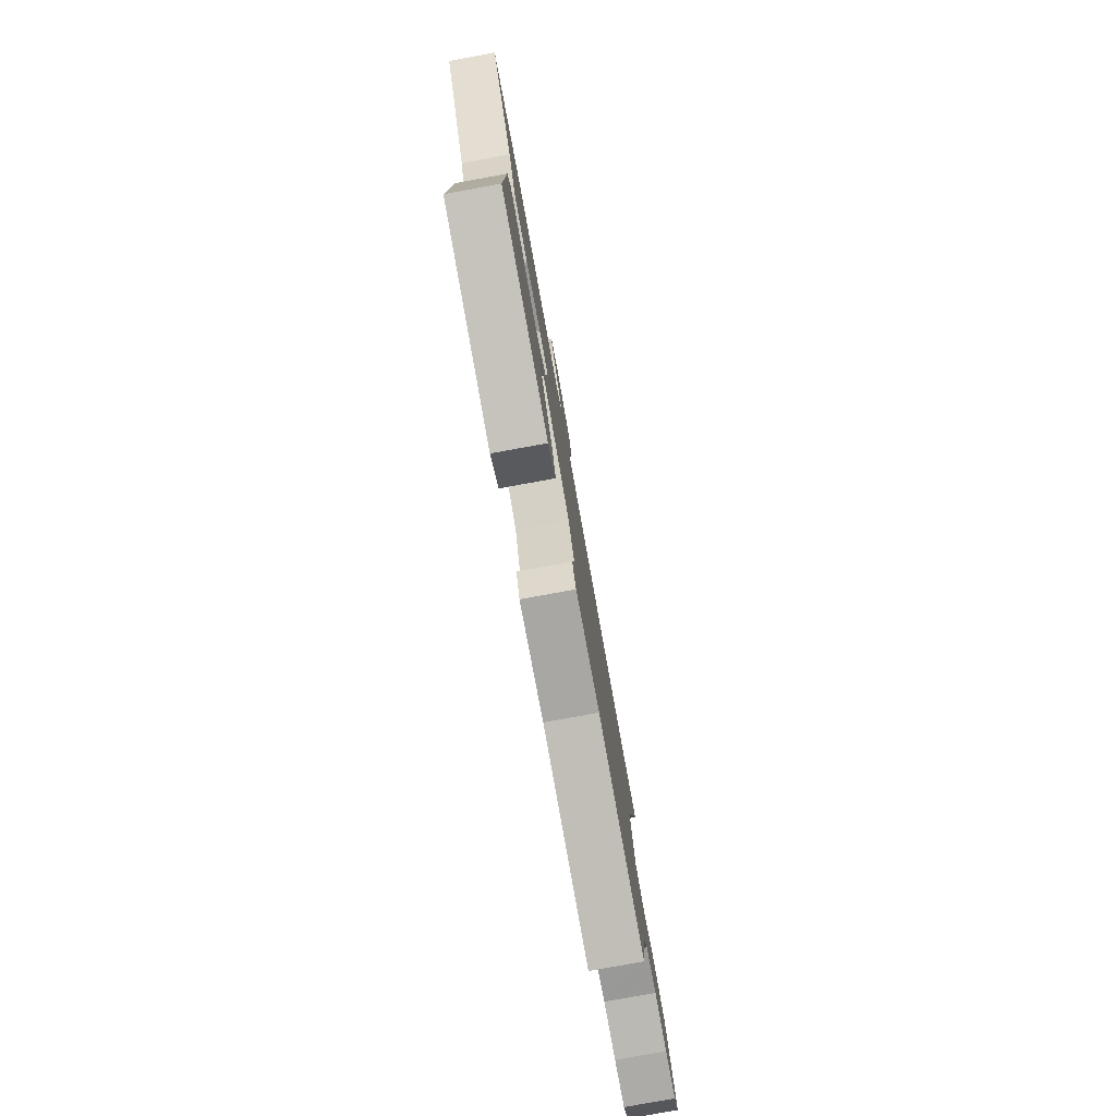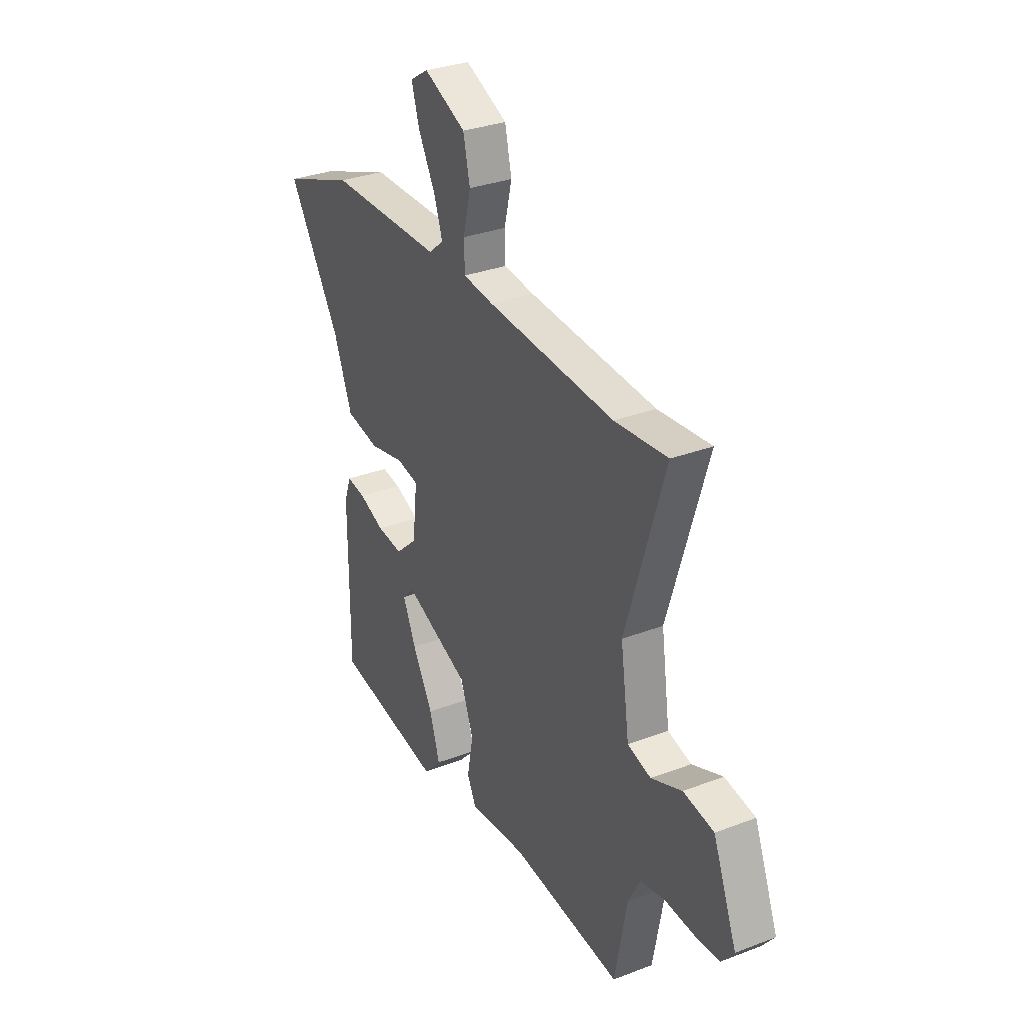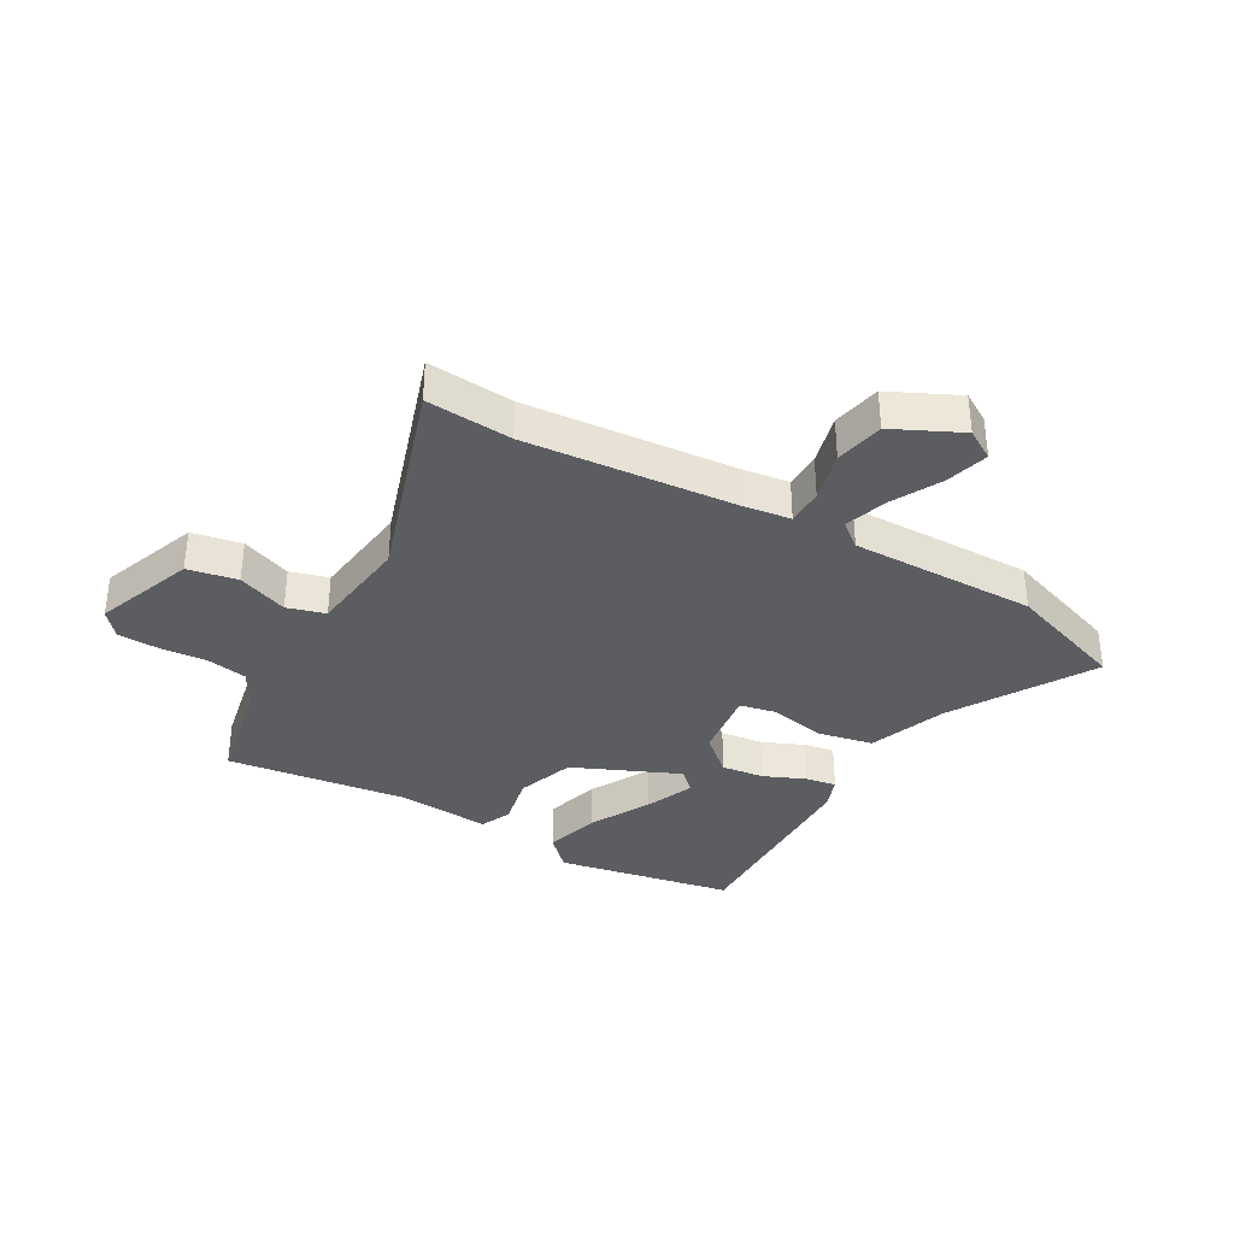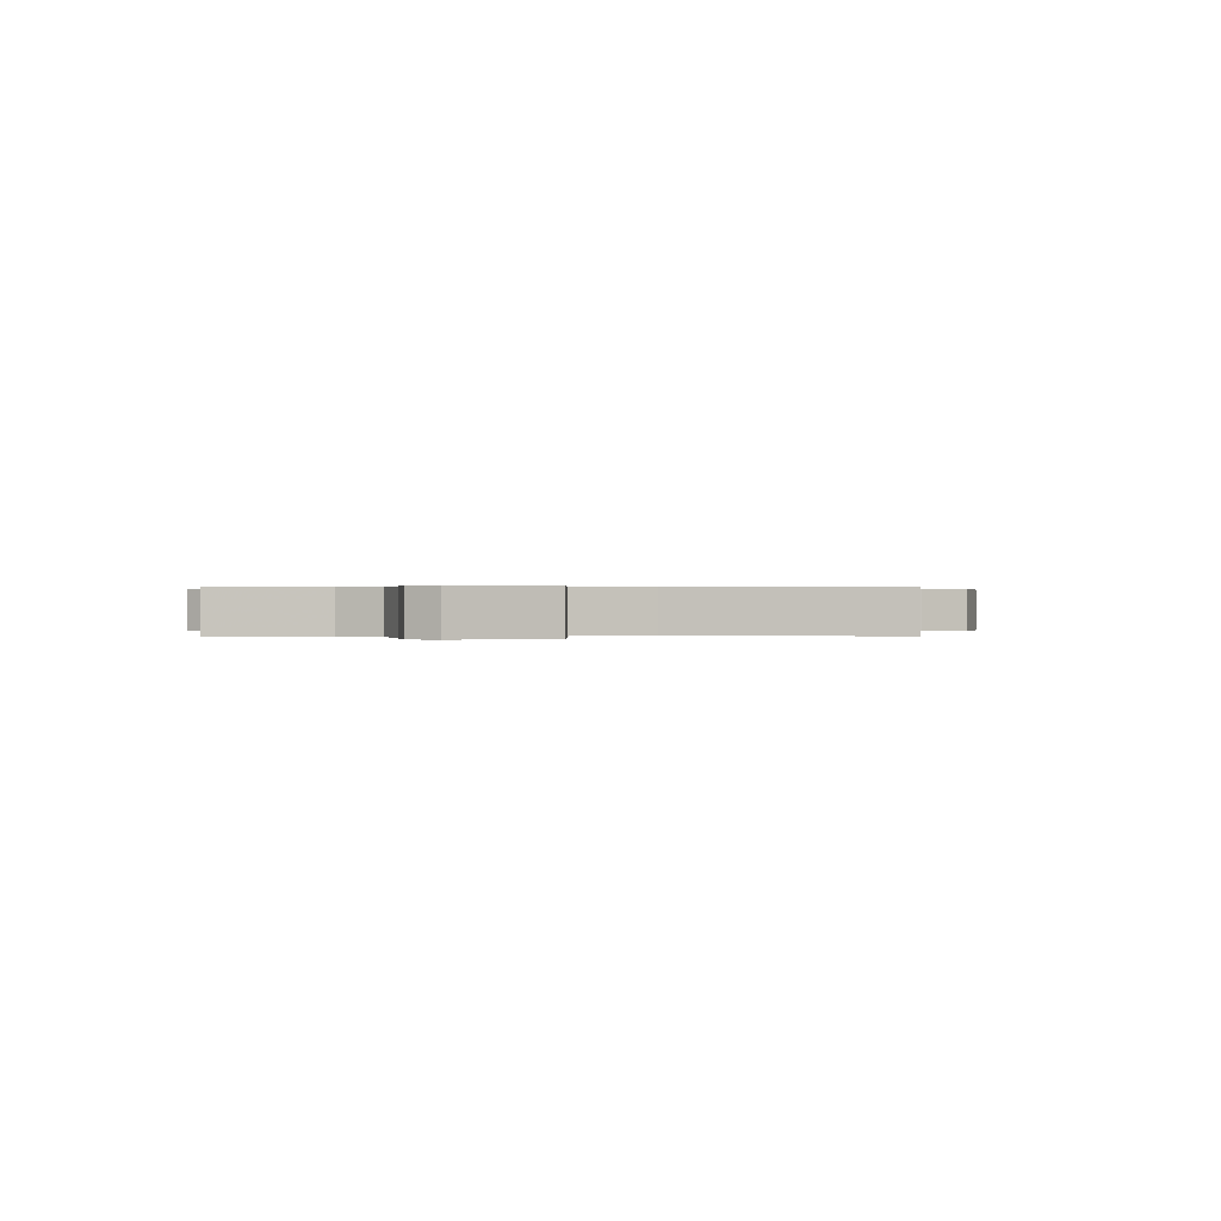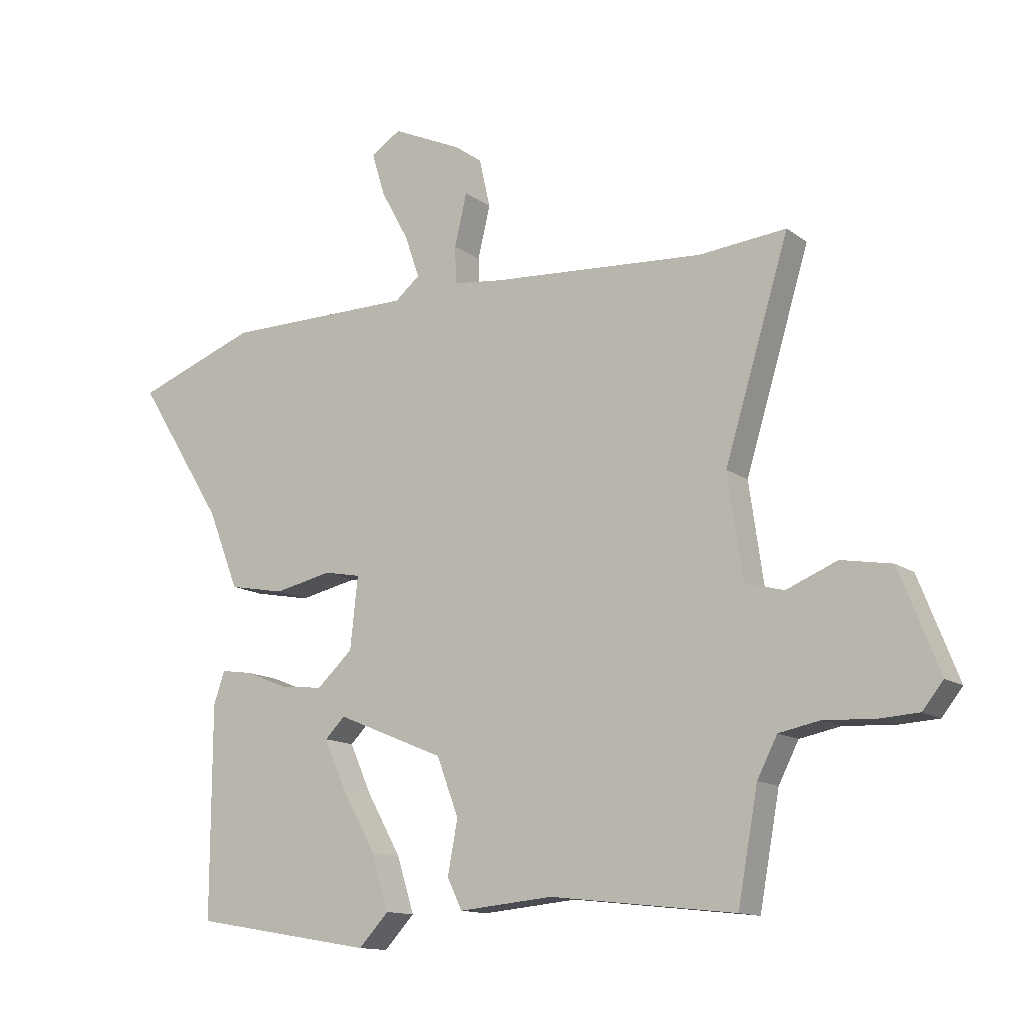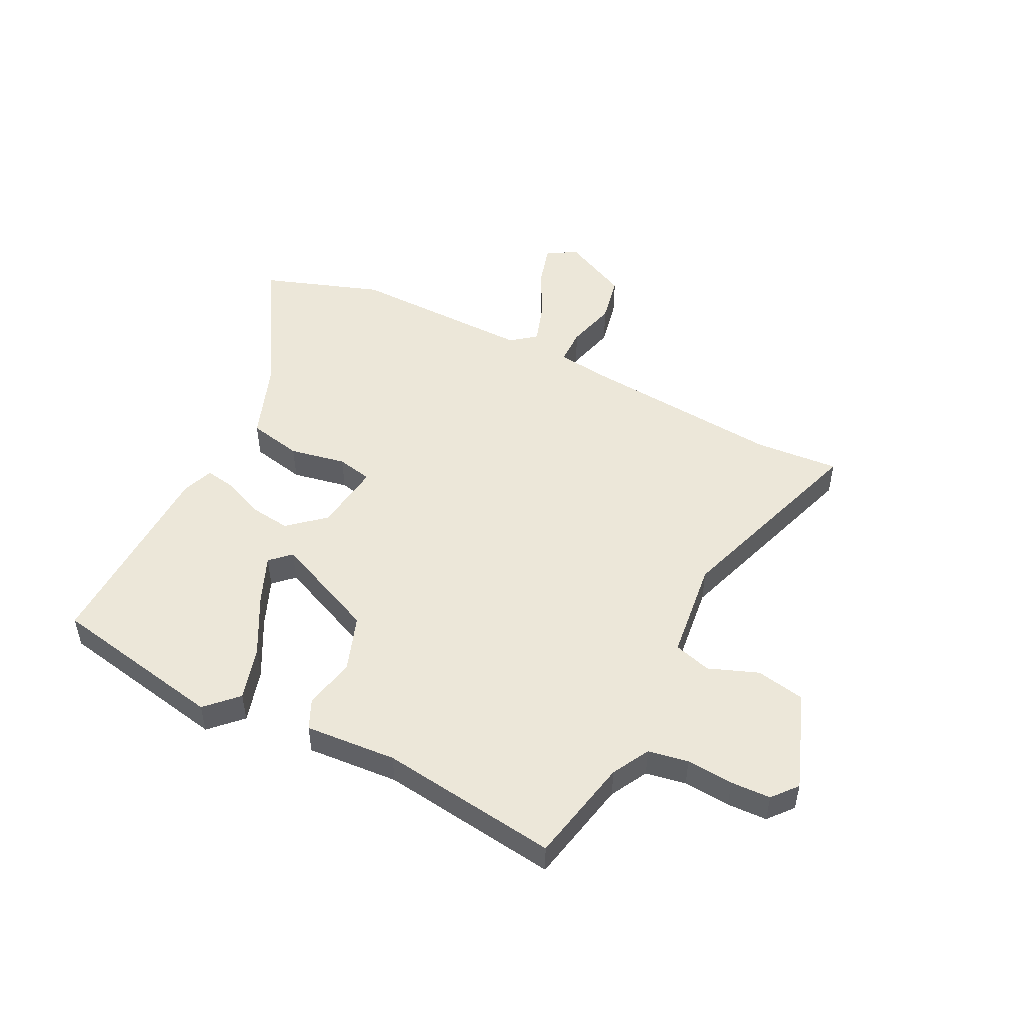
<metadata>
{"format":"obj","ext":"obj","renderer":"f3d","projection":"perspective","resolution":1024,"background":"white","views":[{"elev":-79.7,"azim":100.3,"up":"+Z"},{"elev":31.3,"azim":-118.5,"up":"+Z"},{"elev":-35.8,"azim":-28.7,"up":"+Y"},{"elev":0.2,"azim":-98.9,"up":"+Y"},{"elev":-13.1,"azim":-147.7,"up":"+Z"},{"elev":50.0,"azim":-152.1,"up":"+Y"}]}
</metadata>
<code>
v 0.458 0.07 0.516
v 0.663 0.07 0.44
v 0.515 0.07 0.204
v 0.463 0.07 0.072
v 0.368 0.07 0.054
v 0.27 0.07 0.075
v 0.208 0.07 0.063
v 0.221 0.07 -0.058
v 0.282 0.07 -0.114
v 0.355 0.07 -0.106
v 0.427 0.07 -0.077
v 0.48 0.07 -0.069
v 0.499 0.07 -0.124
v 0.5 0.07 -0.48
v 0.193 0.07 -0.532
v 0.142 0.07 -0.478
v 0.171 0.07 -0.385
v 0.229 0.07 -0.282
v 0.266 0.07 -0.199
v 0.232 0.07 -0.165
v 0.049 0.07 -0.241
v 0.012 0.07 -0.339
v 0.029 0.07 -0.429
v 0.004 0.07 -0.481
v -0.156 0.07 -0.466
v -0.469 0.07 -0.501
v -0.503 0.07 -0.315
v -0.537 0.07 -0.249
v -0.607 0.07 -0.235
v -0.689 0.07 -0.24
v -0.759 0.07 -0.236
v -0.794 0.07 -0.192
v -0.727 0.07 -0.022
v -0.641 0.07 -0.007
v -0.555 0.07 -0.042
v -0.489 0.07 -0.024
v -0.464 0.07 0.15
v -0.573 0.07 0.507
v -0.425 0.07 0.493
v -0.065 0.07 0.517
v 0.02 0.07 0.527
v 0.022 0.07 0.59
v 0.001 0.07 0.678
v 0.02 0.07 0.762
v 0.138 0.07 0.816
v 0.189 0.07 0.784
v 0.167 0.07 0.711
v 0.12 0.07 0.625
v 0.095 0.07 0.553
v 0.137 0.07 0.518
v 0.458 0 0.516
v 0.663 0 0.44
v 0.515 0 0.204
v 0.463 0 0.072
v 0.368 0 0.054
v 0.27 0 0.075
v 0.208 0 0.063
v 0.221 0 -0.058
v 0.282 0 -0.114
v 0.355 0 -0.106
v 0.427 0 -0.077
v 0.48 0 -0.069
v 0.499 0 -0.124
v 0.5 0 -0.48
v 0.193 0 -0.532
v 0.142 0 -0.478
v 0.171 0 -0.385
v 0.229 0 -0.282
v 0.266 0 -0.199
v 0.232 0 -0.165
v 0.049 0 -0.241
v 0.012 0 -0.339
v 0.029 0 -0.429
v 0.004 0 -0.481
v -0.156 0 -0.466
v -0.469 0 -0.501
v -0.503 0 -0.315
v -0.537 0 -0.249
v -0.607 0 -0.235
v -0.689 0 -0.24
v -0.759 0 -0.236
v -0.794 0 -0.192
v -0.727 0 -0.022
v -0.641 0 -0.007
v -0.555 0 -0.042
v -0.489 0 -0.024
v -0.464 0 0.15
v -0.573 0 0.507
v -0.425 0 0.493
v -0.065 0 0.517
v 0.02 0 0.527
v 0.022 0 0.59
v 0.001 0 0.678
v 0.02 0 0.762
v 0.138 0 0.816
v 0.189 0 0.784
v 0.167 0 0.711
v 0.12 0 0.625
v 0.095 0 0.553
v 0.137 0 0.518
f 46 47 48
f 45 46 48
f 44 45 48
f 43 44 48
f 42 43 48
f 41 42 48 49
f 37 38 39
f 37 39 40
f 36 37 40 41
f 33 34 35
f 32 33 35
f 31 32 35
f 30 31 35
f 29 30 35
f 28 29 35 36
f 41 49 50
f 36 41 50
f 28 36 50
f 27 28 50
f 22 23 24 25
f 26 27 50
f 25 26 50
f 22 25 50
f 21 22 50
f 16 17 18
f 15 16 18
f 14 15 18
f 13 14 18
f 12 13 18
f 11 12 18
f 10 11 18
f 10 18 19
f 9 10 19 20
f 3 4 5 6
f 3 6 7
f 2 3 7
f 1 2 7
f 50 1 7
f 21 50 7 8
f 8 9 20 21
f 98 97 96
f 98 96 95
f 98 95 94
f 98 94 93
f 98 93 92
f 99 98 92 91
f 89 88 87
f 90 89 87
f 91 90 87 86
f 85 84 83
f 85 83 82
f 85 82 81
f 85 81 80
f 85 80 79
f 86 85 79 78
f 100 99 91
f 100 91 86
f 100 86 78
f 100 78 77
f 75 74 73 72
f 100 77 76
f 100 76 75
f 100 75 72
f 100 72 71
f 68 67 66
f 68 66 65
f 68 65 64
f 68 64 63
f 68 63 62
f 68 62 61
f 68 61 60
f 69 68 60
f 70 69 60 59
f 56 55 54 53
f 57 56 53
f 57 53 52
f 57 52 51
f 57 51 100
f 58 57 100 71
f 71 70 59 58
f 1 51 52 2
f 2 52 53 3
f 3 53 54 4
f 4 54 55 5
f 5 55 56 6
f 6 56 57 7
f 7 57 58 8
f 8 58 59 9
f 9 59 60 10
f 10 60 61 11
f 11 61 62 12
f 12 62 63 13
f 13 63 64 14
f 14 64 65 15
f 15 65 66 16
f 16 66 67 17
f 17 67 68 18
f 18 68 69 19
f 19 69 70 20
f 20 70 71 21
f 21 71 72 22
f 22 72 73 23
f 23 73 74 24
f 24 74 75 25
f 25 75 76 26
f 26 76 77 27
f 27 77 78 28
f 28 78 79 29
f 29 79 80 30
f 30 80 81 31
f 31 81 82 32
f 32 82 83 33
f 33 83 84 34
f 34 84 85 35
f 35 85 86 36
f 36 86 87 37
f 37 87 88 38
f 38 88 89 39
f 39 89 90 40
f 40 90 91 41
f 41 91 92 42
f 42 92 93 43
f 43 93 94 44
f 44 94 95 45
f 45 95 96 46
f 46 96 97 47
f 47 97 98 48
f 48 98 99 49
f 49 99 100 50
f 50 100 51 1

</code>
